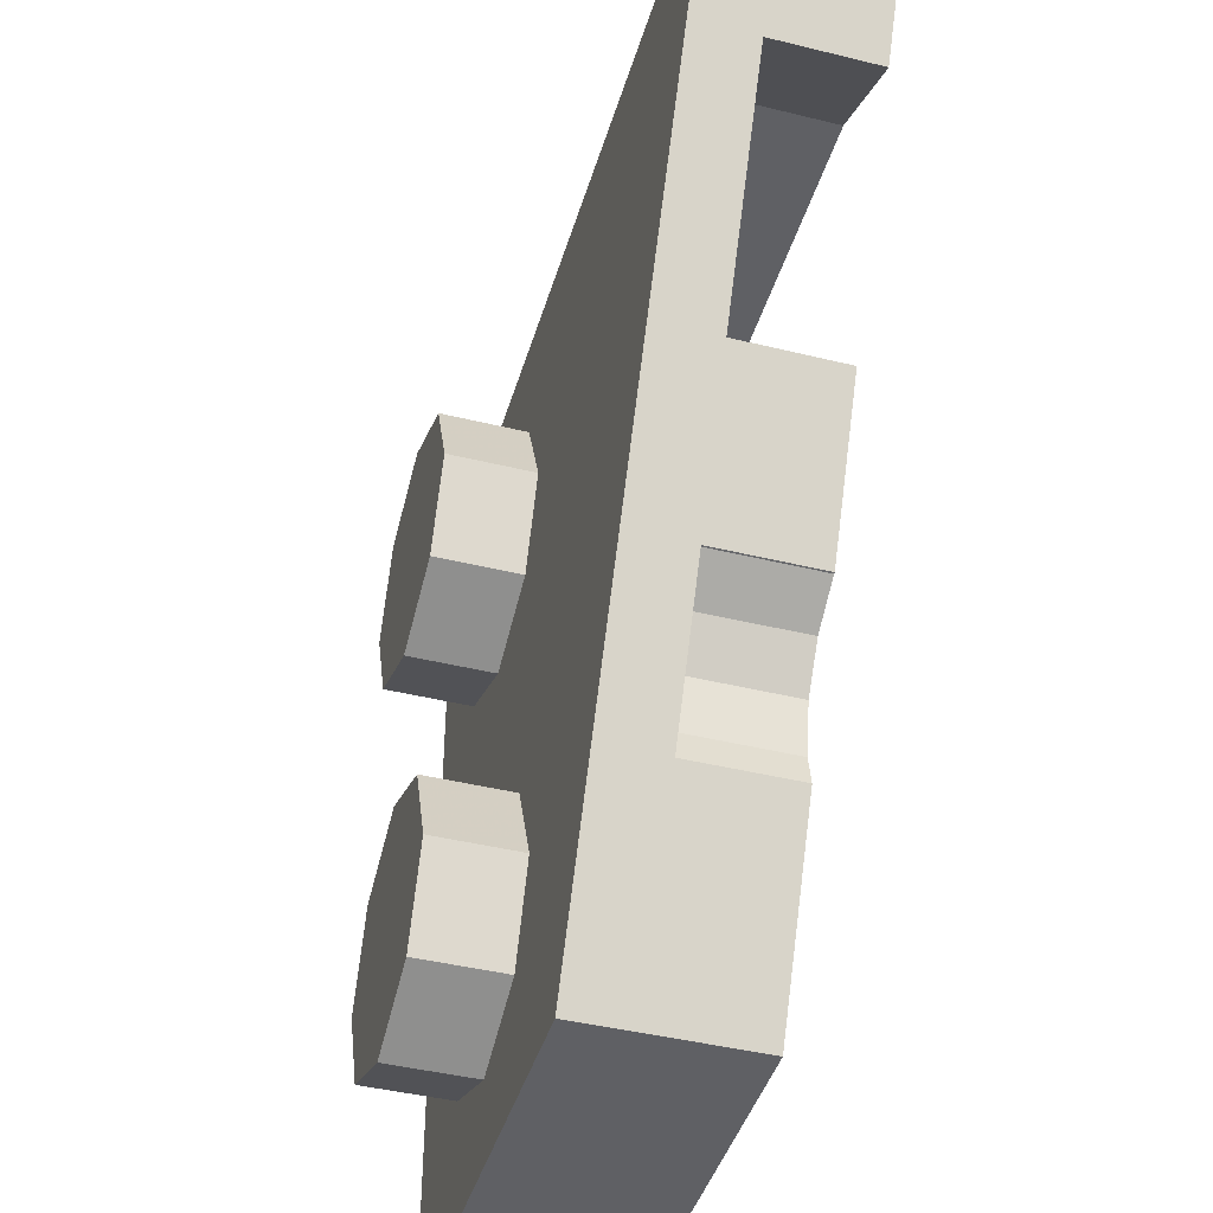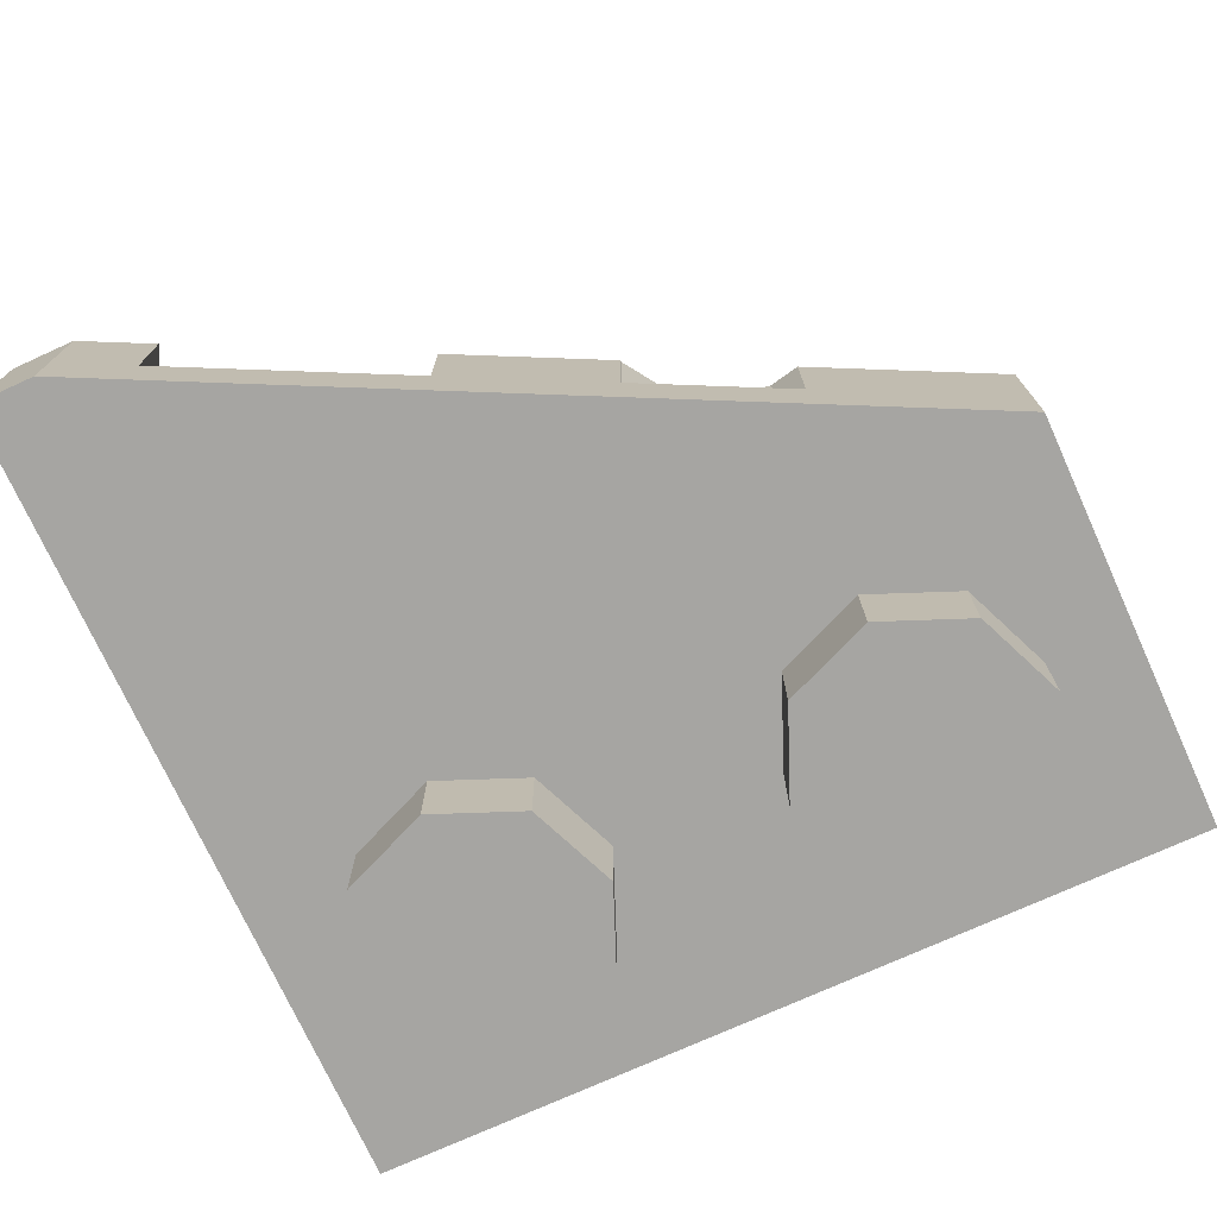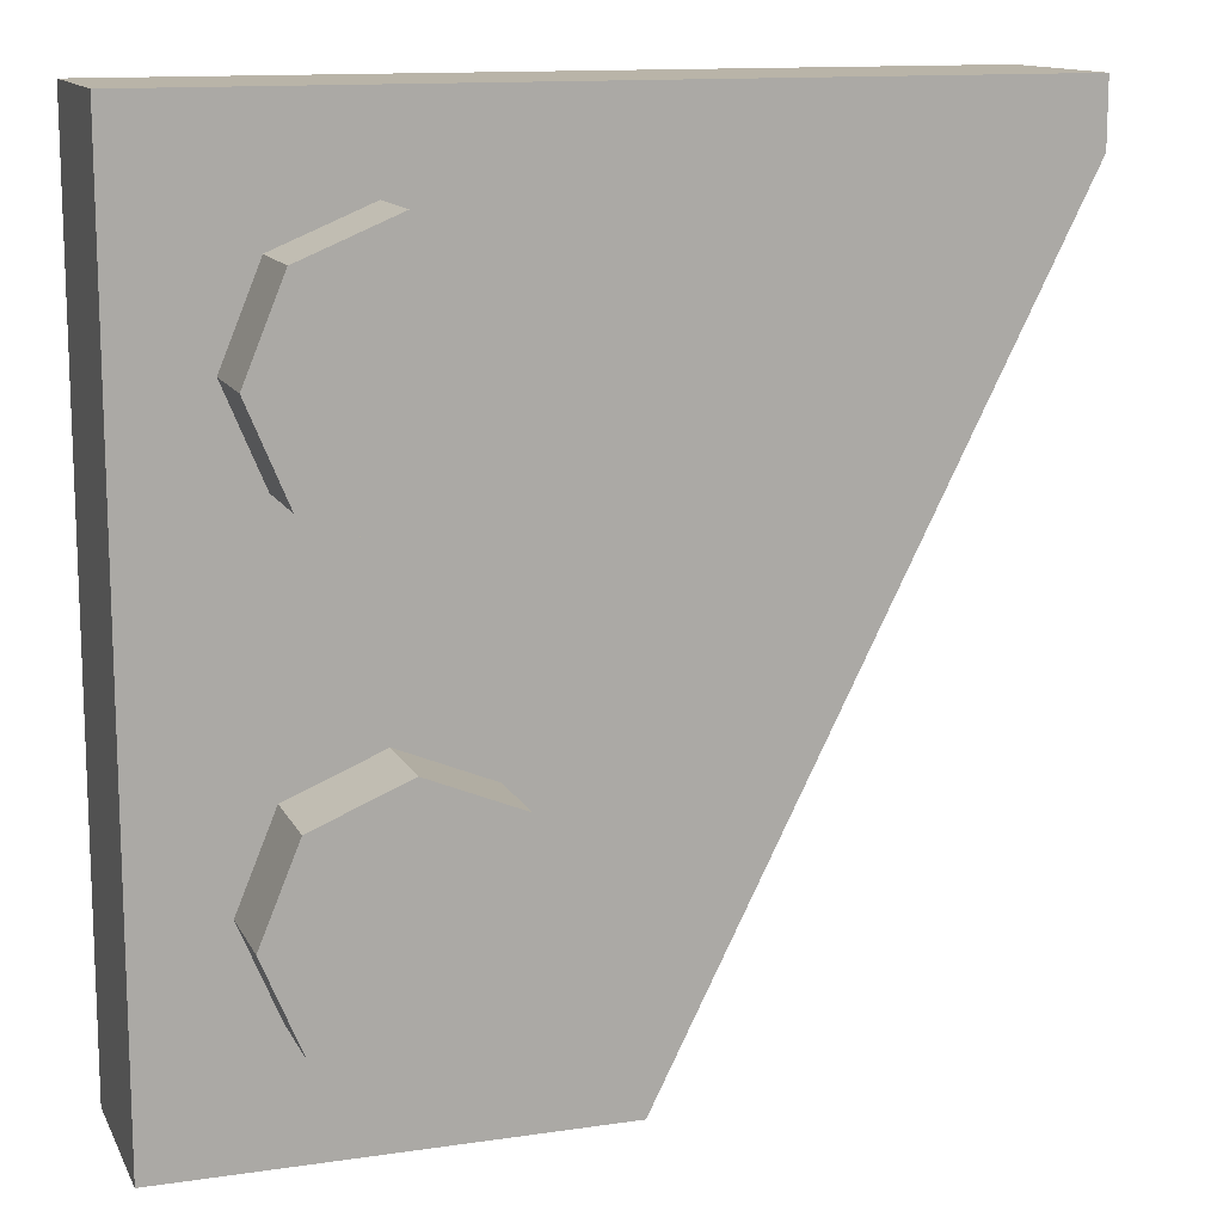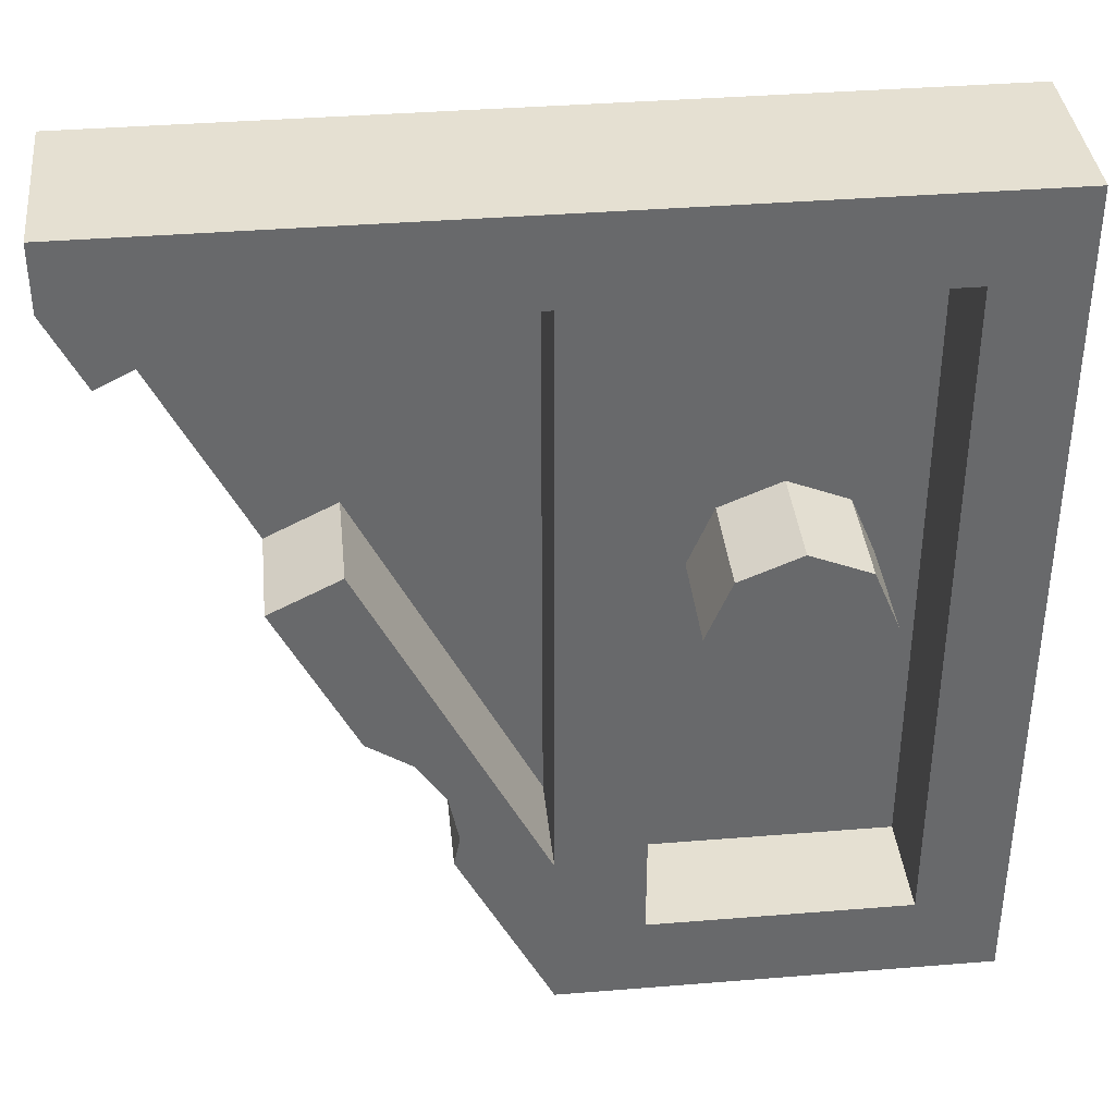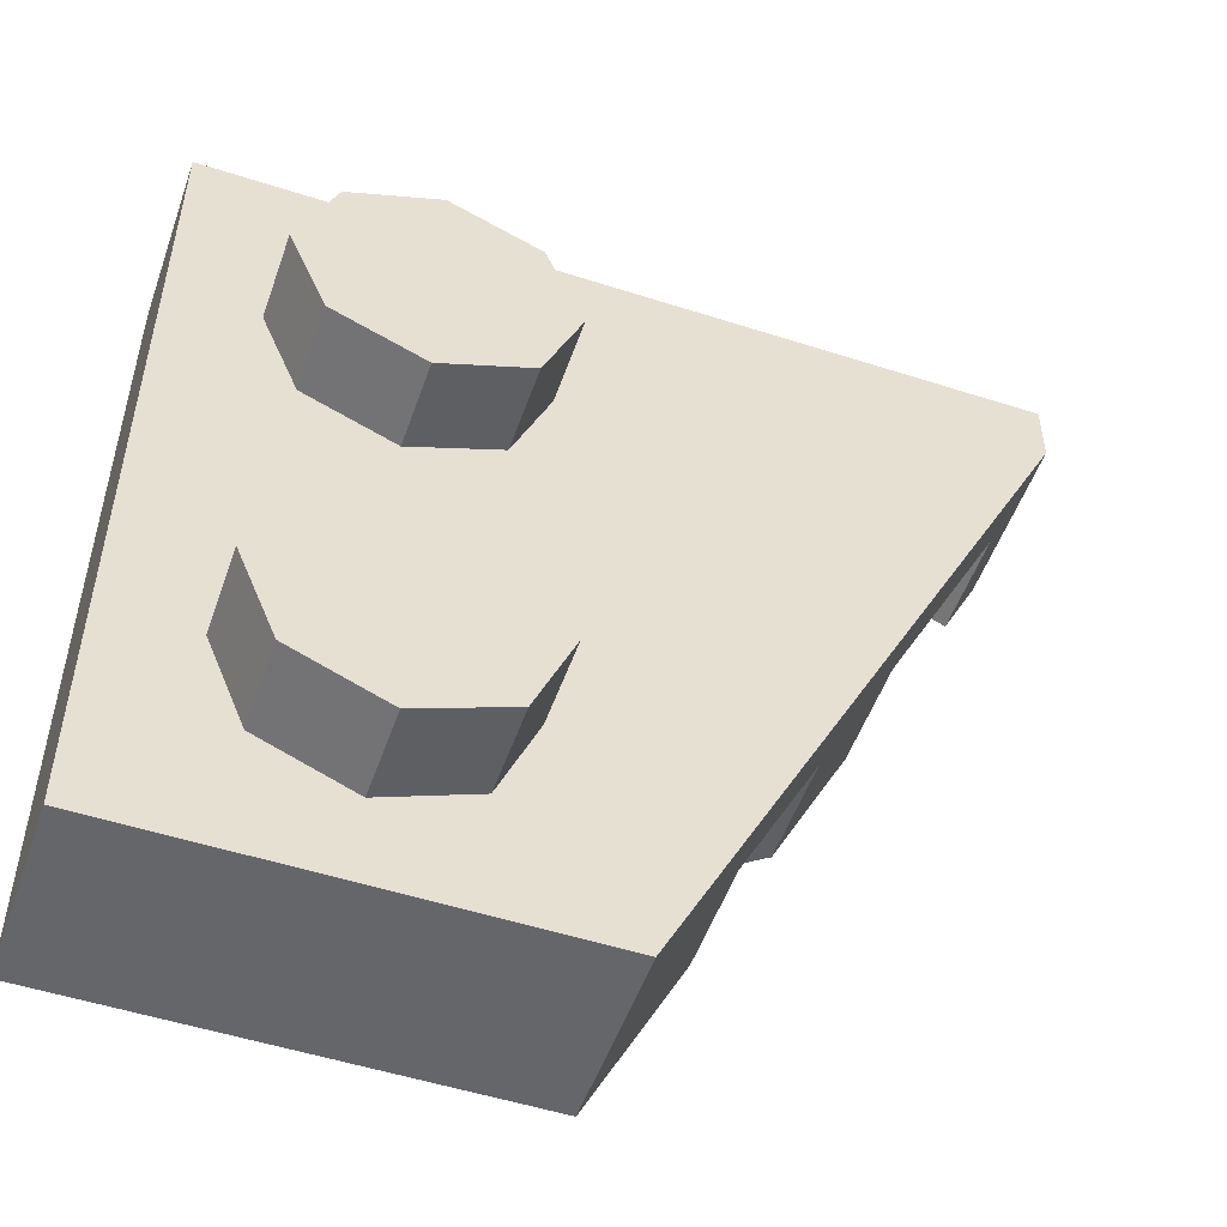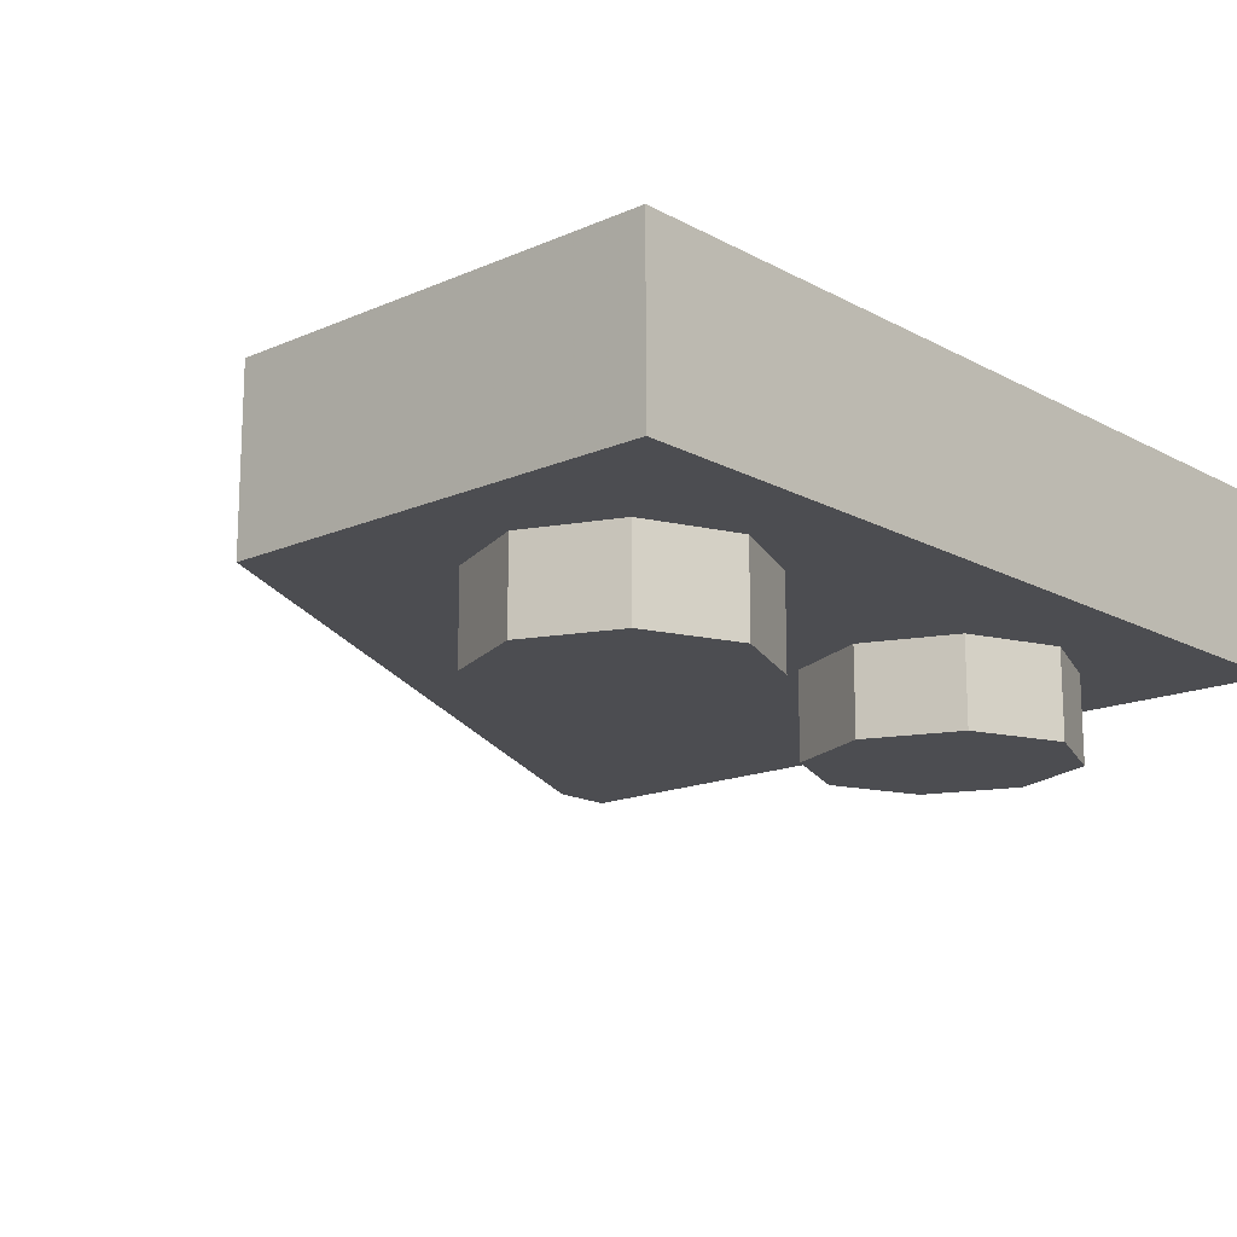
<metadata>
{"format":"obj","ext":"obj","renderer":"f3d","projection":"perspective","resolution":1024,"background":"white","views":[{"elev":-43.2,"azim":73.8,"up":"+Z"},{"elev":-73.7,"azim":114.5,"up":"+Y"},{"elev":13.1,"azim":-18.6,"up":"+Z"},{"elev":37.8,"azim":174.1,"up":"+Z"},{"elev":-51.9,"azim":-19.2,"up":"+Z"},{"elev":-16.1,"azim":-137.9,"up":"+Y"}]}
</metadata>
<code>
v -0.7121 0 -0.2879
v -0.5 0 -0.2
v -0.5 -0.2 -0.2
v -0.7121 -0.2 -0.2879
v -0.8 0 -0.5
v -0.7121 0 -0.2879
v -0.7121 -0.2 -0.2879
v -0.8 -0.2 -0.5
v -0.7121 0 -0.7121
v -0.8 0 -0.5
v -0.8 -0.2 -0.5
v -0.7121 -0.2 -0.7121
v -0.5 0 -0.8
v -0.7121 0 -0.7121
v -0.7121 -0.2 -0.7121
v -0.5 -0.2 -0.8
v -0.2879 0 -0.7121
v -0.5 0 -0.8
v -0.5 -0.2 -0.8
v -0.2879 -0.2 -0.7121
v -0.2 0 -0.5
v -0.2879 0 -0.7121
v -0.2879 -0.2 -0.7121
v -0.2 -0.2 -0.5
v -0.2879 0 -0.2879
v -0.2 0 -0.5
v -0.2 -0.2 -0.5
v -0.2879 -0.2 -0.2879
v -0.5 0 -0.2
v -0.2879 0 -0.2879
v -0.2879 -0.2 -0.2879
v -0.5 -0.2 -0.2
v -0.5 -0.2 -0.5
v -0.5 -0.2 -0.2
v -0.7121 -0.2 -0.2879
v -0.5 -0.2 -0.5
v -0.7121 -0.2 -0.2879
v -0.8 -0.2 -0.5
v -0.5 -0.2 -0.5
v -0.8 -0.2 -0.5
v -0.7121 -0.2 -0.7121
v -0.5 -0.2 -0.5
v -0.7121 -0.2 -0.7121
v -0.5 -0.2 -0.8
v -0.5 -0.2 -0.5
v -0.5 -0.2 -0.8
v -0.2879 -0.2 -0.7121
v -0.5 -0.2 -0.5
v -0.2879 -0.2 -0.7121
v -0.2 -0.2 -0.5
v -0.5 -0.2 -0.5
v -0.2 -0.2 -0.5
v -0.2879 -0.2 -0.2879
v -0.5 -0.2 -0.5
v -0.2879 -0.2 -0.2879
v -0.5 -0.2 -0.2
v -0.7121 0 0.7121
v -0.5 0 0.8
v -0.5 -0.2 0.8
v -0.7121 -0.2 0.7121
v -0.8 0 0.5
v -0.7121 0 0.7121
v -0.7121 -0.2 0.7121
v -0.8 -0.2 0.5
v -0.7121 0 0.2879
v -0.8 0 0.5
v -0.8 -0.2 0.5
v -0.7121 -0.2 0.2879
v -0.5 0 0.2
v -0.7121 0 0.2879
v -0.7121 -0.2 0.2879
v -0.5 -0.2 0.2
v -0.2879 0 0.2879
v -0.5 0 0.2
v -0.5 -0.2 0.2
v -0.2879 -0.2 0.2879
v -0.2 0 0.5
v -0.2879 0 0.2879
v -0.2879 -0.2 0.2879
v -0.2 -0.2 0.5
v -0.2879 0 0.7121
v -0.2 0 0.5
v -0.2 -0.2 0.5
v -0.2879 -0.2 0.7121
v -0.5 0 0.8
v -0.2879 0 0.7121
v -0.2879 -0.2 0.7121
v -0.5 -0.2 0.8
v -0.5 -0.2 0.5
v -0.5 -0.2 0.8
v -0.7121 -0.2 0.7121
v -0.5 -0.2 0.5
v -0.7121 -0.2 0.7121
v -0.8 -0.2 0.5
v -0.5 -0.2 0.5
v -0.8 -0.2 0.5
v -0.7121 -0.2 0.2879
v -0.5 -0.2 0.5
v -0.7121 -0.2 0.2879
v -0.5 -0.2 0.2
v -0.5 -0.2 0.5
v -0.5 -0.2 0.2
v -0.2879 -0.2 0.2879
v -0.5 -0.2 0.5
v -0.2879 -0.2 0.2879
v -0.2 -0.2 0.5
v -0.5 -0.2 0.5
v -0.2 -0.2 0.5
v -0.2879 -0.2 0.7121
v -0.5 -0.2 0.5
v -0.2879 -0.2 0.7121
v -0.5 -0.2 0.8
v -1 0 -1
v -1 0 1
v -1 0.4 1
v -1 0.4 -1
v -1 0 -1
v -1 0.4 -1
v 0 0.4 -1
v 0 0 -1
v 0.925 0.4 1
v 0.925 0 1
v 0.925 0 0.85
v 0.925 0.4 0.85
v -1 0 1
v 0.925 0 1
v 0.925 0.4 1
v -1 0.4 1
v -0.5 0.4 0
v -0.5 0.4 0.2
v -0.6414 0.4 0.1414
v -0.5 0.4 0
v -0.6414 0.4 0.1414
v -0.7 0.4 0
v -0.5 0.4 0
v -0.7 0.4 0
v -0.6414 0.4 -0.1414
v -0.5 0.4 0
v -0.6414 0.4 -0.1414
v -0.5 0.4 -0.2
v -0.5 0.4 0
v -0.5 0.4 -0.2
v -0.3586 0.4 -0.1414
v -0.5 0.4 0
v -0.3586 0.4 -0.1414
v -0.3 0.4 0
v -0.5 0.4 0
v -0.3 0.4 0
v -0.3586 0.4 0.1414
v -0.5 0.4 0
v -0.3586 0.4 0.1414
v -0.5 0.4 0.2
v -0.6414 0.4 0.1414
v -0.5 0.4 0.2
v -0.5 0.15 0.2
v -0.6414 0.15 0.1414
v -0.7 0.4 0
v -0.6414 0.4 0.1414
v -0.6414 0.15 0.1414
v -0.7 0.15 0
v -0.6414 0.4 -0.1414
v -0.7 0.4 0
v -0.7 0.15 0
v -0.6414 0.15 -0.1414
v -0.5 0.4 -0.2
v -0.6414 0.4 -0.1414
v -0.6414 0.15 -0.1414
v -0.5 0.15 -0.2
v -0.3586 0.4 -0.1414
v -0.5 0.4 -0.2
v -0.5 0.15 -0.2
v -0.3586 0.15 -0.1414
v -0.3 0.4 0
v -0.3586 0.4 -0.1414
v -0.3586 0.15 -0.1414
v -0.3 0.15 0
v -0.3586 0.4 0.1414
v -0.3 0.4 0
v -0.3 0.15 0
v -0.3586 0.15 0.1414
v -0.5 0.4 0.2
v -0.3586 0.4 0.1414
v -0.3586 0.15 0.1414
v -0.5 0.15 0.2
v -0.8 0.15 -0.8
v -0.8 0.15 0.8
v -0.2 0.15 0.8
v -0.2 0.15 -0.8
v -0.8 0.15 -0.8
v -0.8 0.4 -0.8
v -0.8 0.4 0.8
v -0.8 0.15 0.8
v -0.2 0.15 -0.8
v -0.2 0.4 -0.8
v -0.8 0.4 -0.8
v -0.8 0.15 -0.8
v -0.2 0.15 0.8
v -0.2 0.4 0.8
v -0.2 0.4 -0.8
v -0.2 0.15 -0.8
v -0.8 0.15 0.8
v -0.8 0.4 0.8
v -0.2 0.4 0.8
v -0.2 0.15 0.8
v -0.2 0.4 -0.8
v 0 0.4 -1
v -1 0.4 -1
v -0.8 0.4 -0.8
v -0.8 0.4 -0.8
v -1 0.4 -1
v -1 0.4 1
v -0.8 0.4 0.8
v -0.8 0.4 0.8
v -1 0.4 1
v 0.925 0.4 1
v -0.2 0.4 0.8
v -0.2 0.4 0.8
v 0.925 0.4 1
v 0 0.4 0.8
v 0 0.4 0.8
v 0.925 0.4 1
v 0.6068 0.4 0.8
v 0.6068 0.4 0.8
v 0.925 0.4 1
v 0.925 0.4 0.85
v 0.8415 0.4 0.683
v -0.2 0.4 0.8
v 0 0.4 0.8
v 0 0.4 -0.6
v -0.2 0.4 -0.8
v 0 0.4 -0.6
v 0 0.4 -1
v -0.2 0.4 -0.8
v 0 0.4 -0.6
v 0.2 0.4 -0.5
v 0.2143 0.4 -0.5714
v 0 0.4 -1
v 0.2228 0.4 -0.3852
v 0.2 0.4 -0.5
v 0 0.4 -0.6
v 0.4075 0.4 0.215
v 0.2228 0.4 -0.3852
v 0 0.4 -0.6
v 0.2878 0.4 -0.2878
v 0.2228 0.4 -0.3852
v 0.4075 0.4 0.215
v 0.3852 0.4 -0.2228
v 0.2878 0.4 -0.2878
v 0.4075 0.4 0.215
v 0.5675 0.4 0.135
v 0.3889 0.4 -0.2222
v 0.3852 0.4 -0.2228
v 0.4075 0.4 0.215
v 0.4075 0.15 0.215
v 0.5675 0.15 0.135
v 0.5675 0.4 0.135
v 0.4075 0.4 0.215
v 0 0.4 -0.6
v 0 0.15 -0.6
v 0 0.15 0.8
v 0 0.4 0.8
v 0.4075 0.15 0.215
v 0 0.15 -0.6
v 0 0.4 -0.6
v 0.4075 0.4 0.215
v 0.6068 0.15 0.8
v 0.8415 0.15 0.683
v 0.8415 0.4 0.683
v 0.6068 0.4 0.8
v 0.6068 0.15 0.8
v 0.6068 0.4 0.8
v 0 0.4 0.8
v 0 0.15 0.8
v 0.8415 0.15 0.683
v 0.5675 0.15 0.135
v 0.4075 0.15 0.215
v 0.6068 0.15 0.8
v 0.6068 0.15 0.8
v 0.4075 0.15 0.215
v 0 0.15 -0.6
v 0 0.15 0.8
v 0.3889 0.15 -0.2222
v 0.3852 0.15 -0.2228
v 0.3852 0.4 -0.2228
v 0.3889 0.4 -0.2222
v 0.3852 0.4 -0.2228
v 0.3852 0.15 -0.2228
v 0.2878 0.15 -0.2878
v 0.2878 0.4 -0.2878
v 0.2878 0.4 -0.2878
v 0.2878 0.15 -0.2878
v 0.2228 0.15 -0.3852
v 0.2228 0.4 -0.3852
v 0.2228 0.4 -0.3852
v 0.2228 0.15 -0.3852
v 0.2 0.15 -0.5
v 0.2 0.4 -0.5
v 0.2143 0.4 -0.5714
v 0.2 0.4 -0.5
v 0.2 0.15 -0.5
v 0.2143 0.15 -0.5714
v 0.3852 0.15 -0.2228
v 0.3889 0.15 -0.2222
v 0.2143 0.15 -0.5714
v 0.2 0.15 -0.5
v 0.2 0.15 -0.5
v 0.2228 0.15 -0.3852
v 0.2878 0.15 -0.2878
v 0.3852 0.15 -0.2228
v 0.2143 0.4 -0.5714
v 0.2143 0.15 -0.5714
v 0 0 -1
v 0 0.4 -1
v 0.3889 0.15 -0.2222
v 0 0 -1
v 0.2143 0.15 -0.5714
v 0.5675 0.15 0.135
v 0.925 0 0.85
v 0 0 -1
v 0.3889 0.15 -0.2222
v 0.5675 0.15 0.135
v 0.3889 0.15 -0.2222
v 0.3889 0.4 -0.2222
v 0.5675 0.4 0.135
v 0.8415 0.15 0.683
v 0.925 0 0.85
v 0.5675 0.15 0.135
v 0.8415 0.4 0.683
v 0.925 0.4 0.85
v 0.925 0 0.85
v 0.8415 0.15 0.683
v 0 0 -1
v 0.925 0 0.85
v 0.925 0 1
v -1 0 -1
v 0 0 -1
v 0.925 0 1
v -1 0 1
g mesh941959
f 1 3 2
f 3 1 4
f 5 7 6
f 7 5 8
f 9 11 10
f 11 9 12
f 13 15 14
f 15 13 16
f 17 19 18
f 19 17 20
f 21 23 22
f 23 21 24
f 25 27 26
f 27 25 28
f 29 31 30
f 31 29 32
g mesh941961
f 33 34 35
f 36 37 38
f 39 40 41
f 42 43 44
f 45 46 47
f 48 49 50
f 51 52 53
f 54 55 56
g mesh941967
f 57 59 58
f 59 57 60
f 61 63 62
f 63 61 64
f 65 67 66
f 67 65 68
f 69 71 70
f 71 69 72
f 73 75 74
f 75 73 76
f 77 79 78
f 79 77 80
f 81 83 82
f 83 81 84
f 85 87 86
f 87 85 88
g mesh941969
f 89 90 91
f 92 93 94
f 95 96 97
f 98 99 100
f 101 102 103
f 104 105 106
f 107 108 109
f 110 111 112
g mesh941974
f 113 114 115
f 115 116 113
f 117 118 119
f 119 120 117
g mesh941976
f 121 122 123
f 123 124 121
g mesh941977
f 125 126 127
f 127 128 125
g mesh941982
f 129 131 130
f 132 134 133
f 135 137 136
f 138 140 139
f 141 143 142
f 144 146 145
f 147 149 148
f 150 152 151
g mesh941984
f 153 155 154
f 155 153 156
f 157 159 158
f 159 157 160
f 161 163 162
f 163 161 164
f 165 167 166
f 167 165 168
f 169 171 170
f 171 169 172
f 173 175 174
f 175 173 176
f 177 179 178
f 179 177 180
f 181 183 182
f 183 181 184
g mesh941987
f 185 186 187
f 187 188 185
f 189 190 191
f 191 192 189
f 193 194 195
f 195 196 193
f 197 198 199
f 199 200 197
f 201 202 203
f 203 204 201
f 205 206 207
f 207 208 205
f 209 210 211
f 211 212 209
f 213 214 215
f 215 216 213
g mesh941989
f 217 218 219
f 220 221 222
g mesh941990
f 223 224 225
f 225 226 223
f 227 228 229
f 229 230 227
f 231 232 233
f 234 235 236
f 236 237 234
f 238 239 240
f 241 242 243
f 244 245 246
f 247 248 249
f 250 251 252
f 252 253 250
g mesh941991
f 254 255 256
f 256 257 254
g mesh941993
f 258 260 259
f 260 258 261
g mesh941994
f 262 264 263
f 264 262 265
g mesh941996
f 266 268 267
f 268 266 269
f 270 272 271
f 272 270 273
f 274 275 276
f 276 277 274
f 278 279 280
f 280 281 278
g mesh941999
f 282 283 284
f 284 285 282
g mesh942001
f 286 287 288
f 288 289 286
g mesh942003
f 290 291 292
f 292 293 290
g mesh942005
f 294 295 296
f 296 297 294
g mesh942007
f 298 299 300
f 300 301 298
f 302 303 304
f 304 305 302
f 306 307 308
f 308 309 306
g mesh942009
f 310 311 312
f 312 313 310
f 314 315 316
f 317 318 319
f 319 320 317
f 321 322 323
f 323 324 321
f 325 326 327
f 328 329 330
f 330 331 328
f 332 333 334
f 335 336 337
f 337 338 335

</code>
